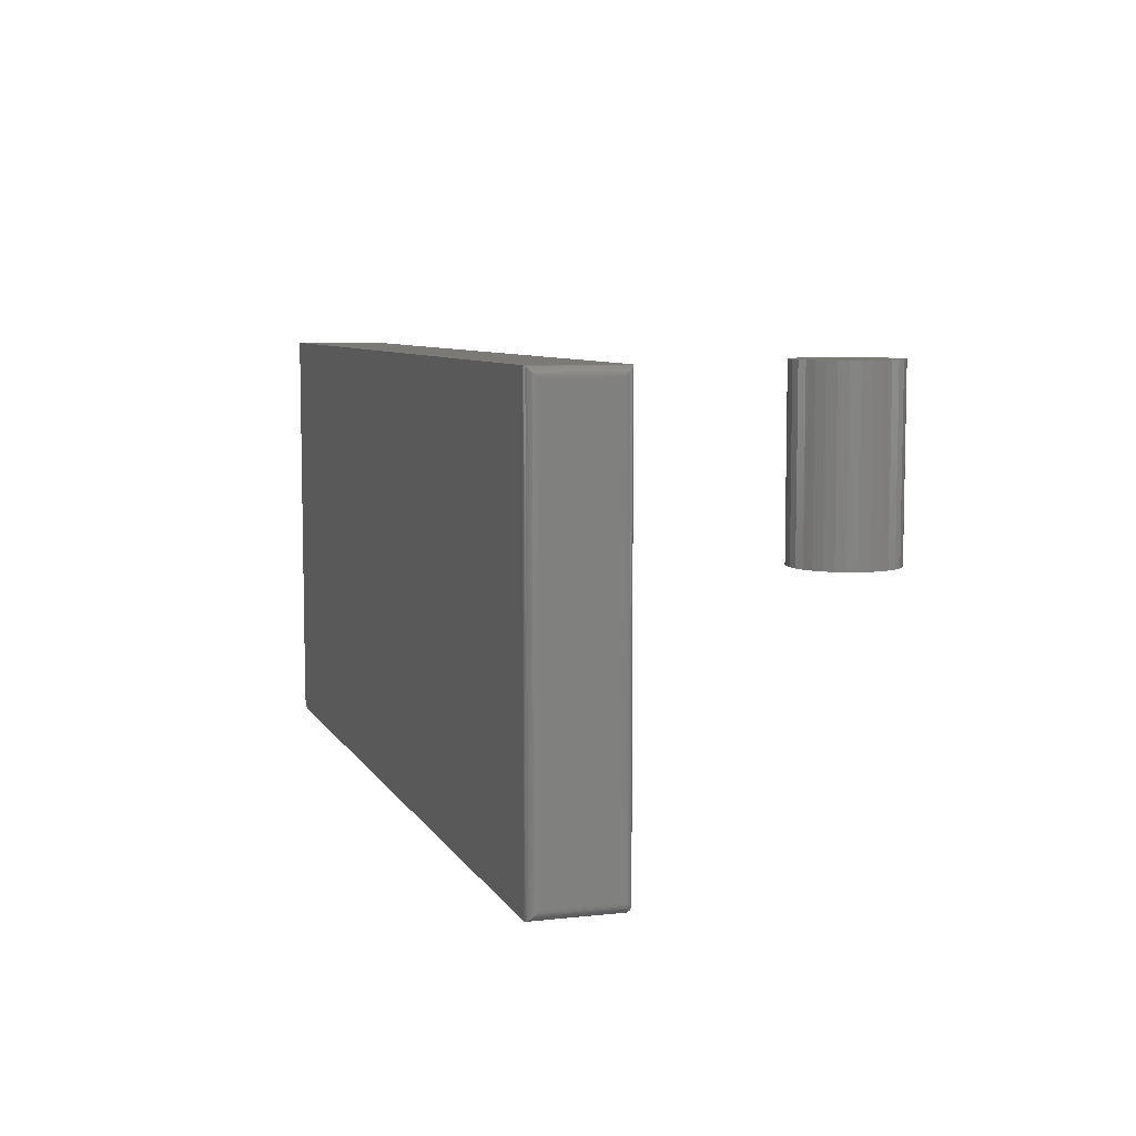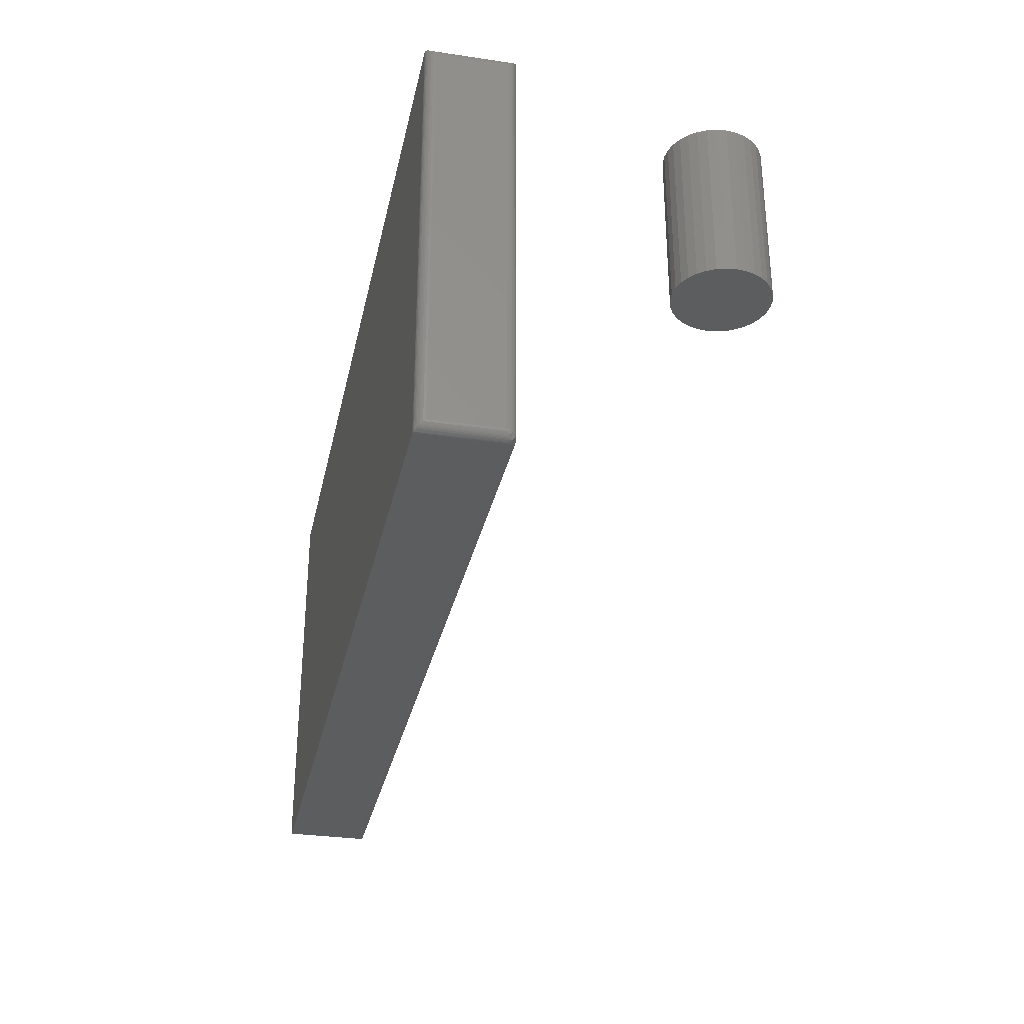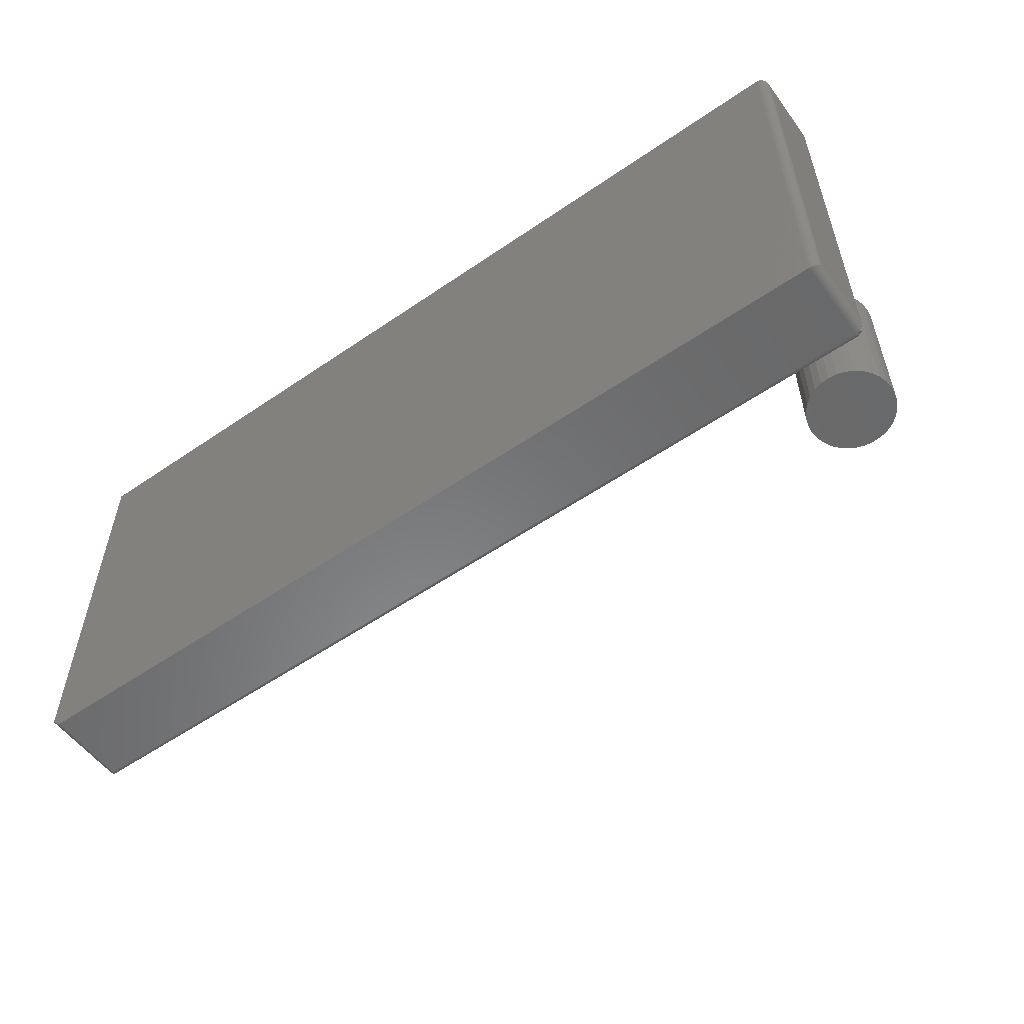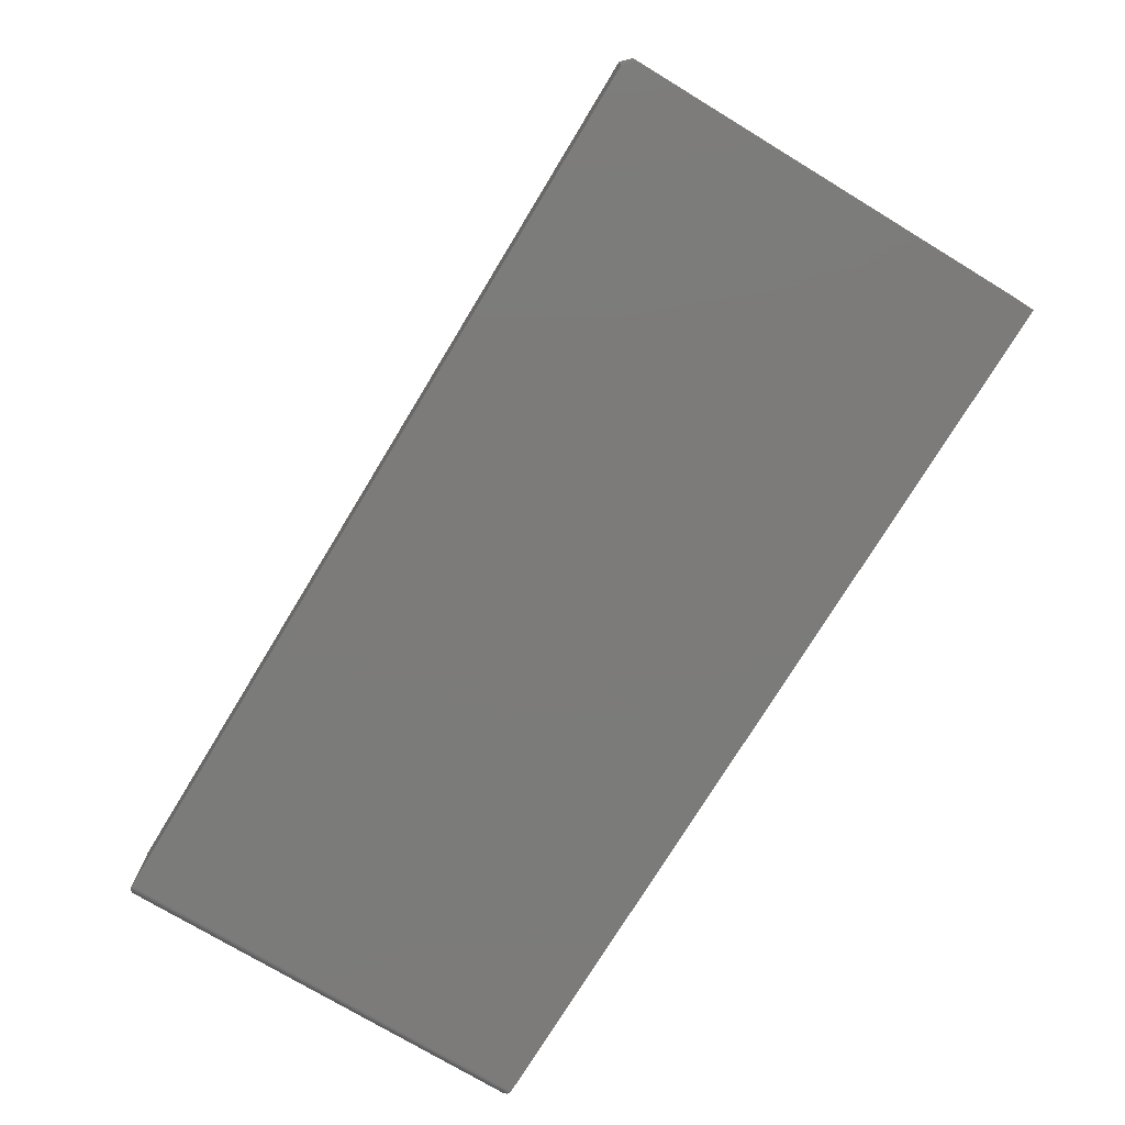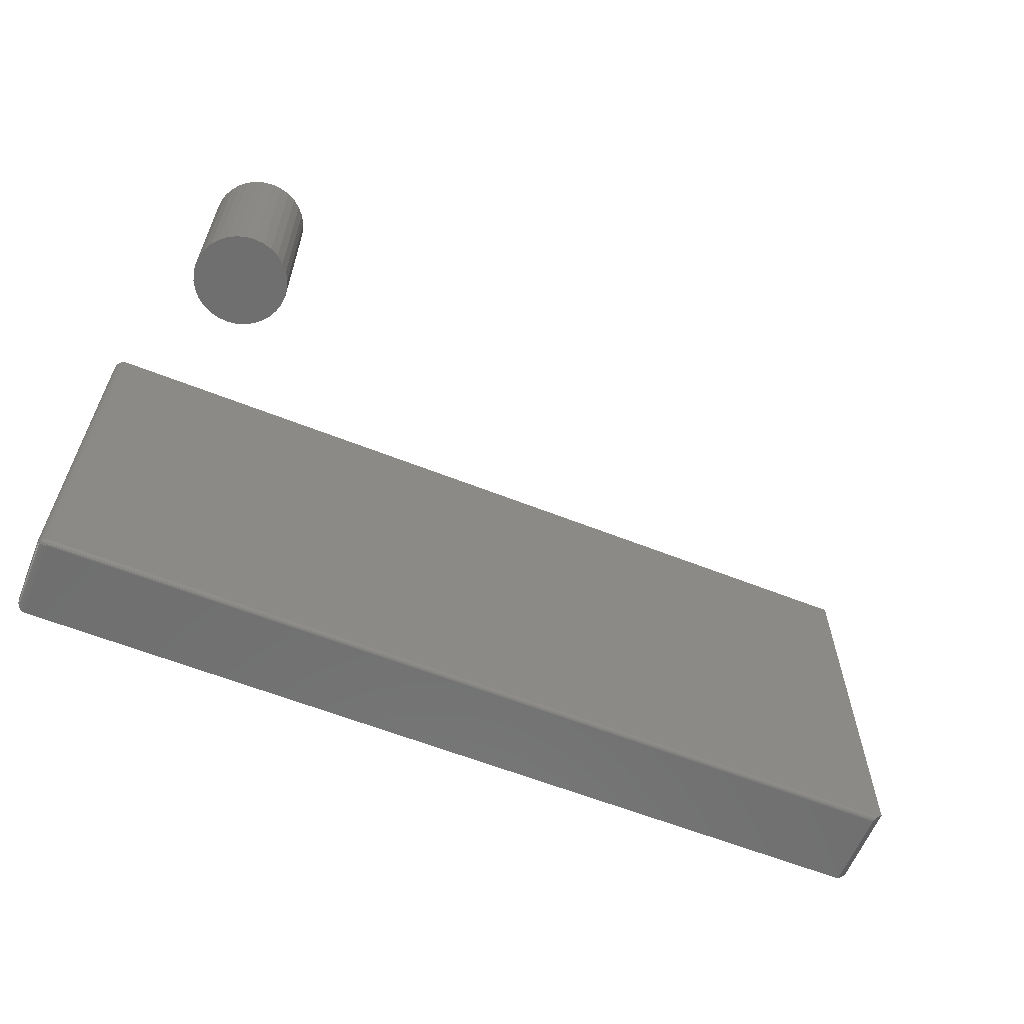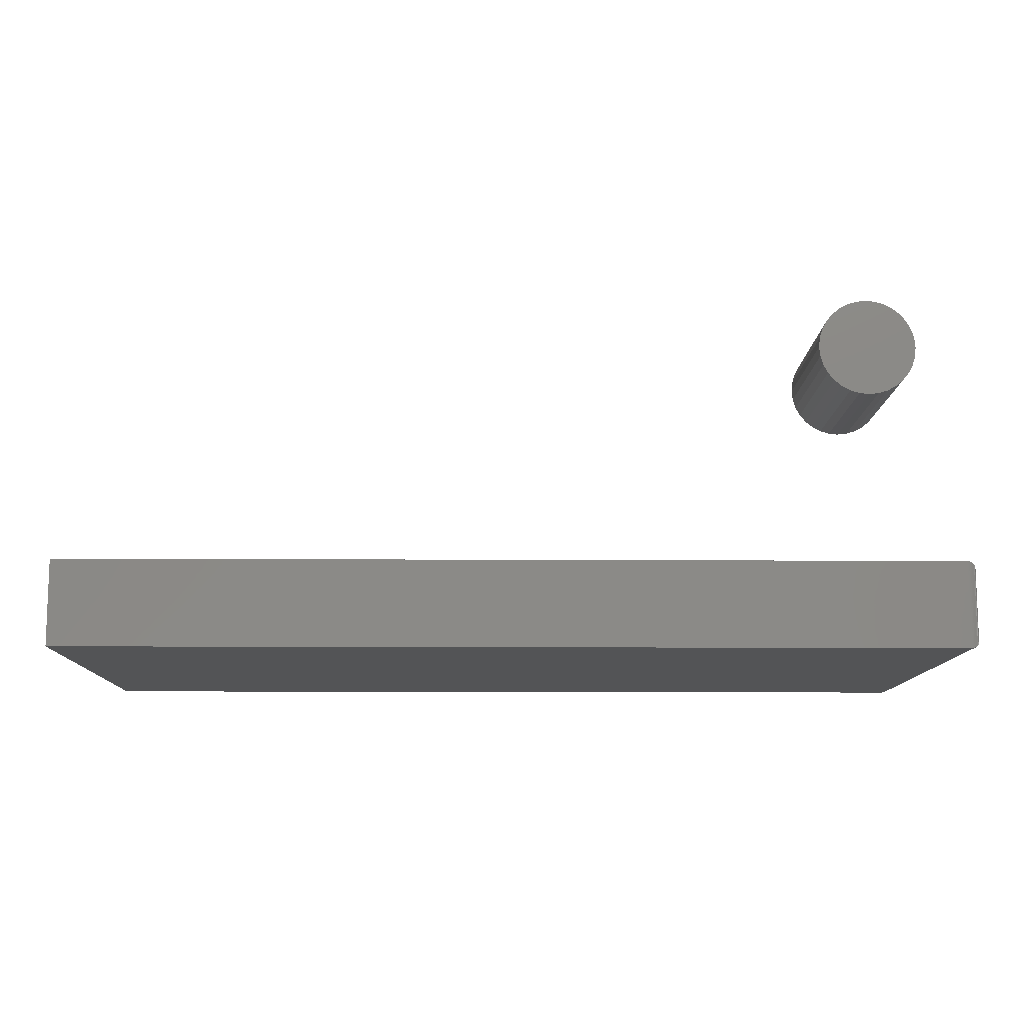
<metadata>
{"format":"stl","ext":"stl","renderer":"f3d","projection":"perspective","resolution":1024,"background":"white","views":[{"elev":7.2,"azim":-107.6,"up":"+Y"},{"elev":-31.1,"azim":-101.9,"up":"+Y"},{"elev":-55.2,"azim":-144.1,"up":"+Y"},{"elev":-74.6,"azim":58.8,"up":"+Z"},{"elev":-61.4,"azim":-21.9,"up":"+Y"},{"elev":-11.4,"azim":179.1,"up":"+Z"}]}
</metadata>
<code>
# stl→obj: 153 verts, 298 faces
v -0.6001 -0.2812 0.5102
v -0.5688 -0.2812 0.5102
v -0.5845 -0.2812 0.5118
v -0.6152 -0.2812 0.5057
v -0.5537 -0.2812 0.5057
v -0.629 -0.2812 0.4982
v -0.5399 -0.2812 0.4982
v -0.6412 -0.2812 0.4883
v -0.5277 -0.2812 0.4883
v -0.5277 -0.2812 0.3747
v -0.629 -0.2812 0.3648
v -0.5399 -0.2812 0.3648
v -0.6152 -0.2812 0.3573
v -0.5537 -0.2812 0.3573
v -0.6001 -0.2812 0.3528
v -0.5688 -0.2812 0.3528
v -0.5845 -0.2812 0.3512
v -0.5177 -0.2812 0.4761
v -0.6512 -0.2812 0.4761
v -0.5103 -0.2812 0.4622
v -0.6586 -0.2812 0.4622
v -0.5057 -0.2812 0.4472
v -0.6632 -0.2812 0.4472
v -0.5042 -0.2812 0.4315
v -0.6647 -0.2812 0.4315
v -0.5057 -0.2812 0.4158
v -0.6632 -0.2812 0.4158
v -0.5103 -0.2812 0.4008
v -0.6586 -0.2812 0.4008
v -0.5177 -0.2812 0.3869
v -0.6512 -0.2812 0.3869
v -0.6412 -0.2812 0.3747
v -0.5845 3.221e-17 0.5118
v -0.5688 3.386e-17 0.5102
v -0.6001 3.039e-17 0.5102
v -0.6152 2.846e-17 0.5057
v -0.5537 3.528e-17 0.5057
v -0.629 2.651e-17 0.4982
v -0.5399 3.641e-17 0.4982
v -0.6412 2.461e-17 0.4883
v -0.5277 3.721e-17 0.4883
v -0.5399 2.9e-17 0.3648
v -0.629 1.91e-17 0.3648
v -0.5277 3.091e-17 0.3747
v -0.6152 2.023e-17 0.3573
v -0.5537 2.705e-17 0.3573
v -0.6001 2.165e-17 0.3528
v -0.5688 2.512e-17 0.3528
v -0.5845 2.33e-17 0.3512
v -0.6412 1.83e-17 0.3747
v -0.6512 1.787e-17 0.3869
v -0.5177 3.269e-17 0.3869
v -0.6586 1.782e-17 0.4008
v -0.5103 3.428e-17 0.4008
v -0.6632 1.815e-17 0.4158
v -0.5057 3.563e-17 0.4158
v -0.6647 1.884e-17 0.4315
v -0.5042 3.667e-17 0.4315
v -0.6632 1.989e-17 0.4472
v -0.5057 3.736e-17 0.4472
v -0.6586 2.123e-17 0.4622
v -0.5103 3.769e-17 0.4622
v -0.6512 2.282e-17 0.4761
v -0.5177 3.764e-17 0.4761
v 0.7422 -0.6875 0.07179
v -0.7344 -0.689 0.07164
v 0.7408 -0.6888 0.07168
v -0.2763 -0.6875 0.07179
v -0.7344 -0.6875 0.07179
v -0.7344 -0.6905 0.0712
v 0.7397 -0.69 0.07137
v -0.7344 -0.6918 0.07048
v 0.7386 -0.6911 0.0709
v 0.7375 -0.6922 0.07025
v 0.7358 -0.6938 0.06855
v -0.7344 -0.6947 0.06697
v 0.7348 -0.6949 0.0664
v 0.7366 -0.6931 0.06947
v -0.7344 -0.693 0.0695
v -0.7344 -0.694 0.06832
v -0.7344 -0.6953 0.06398
v 0.7344 -0.6953 0.06398
v -0.7344 -0.6952 0.0655
v 0.75 -0.6797 0.07179
v 0.7344 -0.6953 -0.07031
v 0.75 -0.6797 -0.07031
v -0.7344 -0.6953 -0.07031
v -0.2763 6.048e-17 0.07179
v 0.75 1.744e-16 0.07179
v -0.75 -0.6797 0.05617
v -0.7496 -0.6834 -0.05836
v -0.7497 -0.6827 0.05768
v -0.75 -0.6797 -0.05469
v -0.749 -0.6853 0.05898
v -0.7482 -0.6869 -0.06188
v -0.7483 -0.6869 0.05976
v -0.7469 -0.689 -0.064
v -0.7474 -0.6883 0.06049
v -0.7464 -0.6897 0.06117
v -0.7453 -0.6909 -0.06589
v -0.7452 -0.6909 0.06179
v -0.7433 -0.6925 -0.0675
v -0.7439 -0.6921 0.06235
v -0.7425 -0.693 0.06283
v -0.7411 -0.6938 -0.06878
v -0.7378 -0.6949 0.06379
v -0.7394 -0.6945 0.06356
v -0.7388 -0.6947 -0.06968
v -0.7363 -0.6952 -0.07019
v -0.741 -0.6938 0.06324
v -0.7361 -0.6952 0.06393
v -0.75 -0.01562 0.05617
v -0.7497 -0.6812 0.05918
v -0.7496 -0.01195 0.05984
v -0.749 -0.6825 0.06179
v -0.7482 -0.008436 0.06336
v -0.7483 -0.6833 0.06335
v -0.7474 -0.684 0.06481
v -0.7469 -0.006313 0.06548
v -0.7464 -0.6847 0.06618
v -0.7452 -0.6853 0.06742
v -0.7453 -0.004419 0.06737
v -0.7439 -0.6859 0.06853
v -0.7433 -0.002811 0.06898
v -0.7425 -0.6864 0.0695
v -0.741 -0.6868 0.07031
v -0.7388 -0.0006303 0.07116
v -0.7394 -0.6871 0.07095
v -0.7378 -0.6873 0.07142
v -0.7363 -0.0001198 0.07167
v -0.7411 -0.001535 0.07026
v -0.7344 2.35e-17 0.07179
v -0.7361 -0.6875 0.0717
v -0.75 -0.01562 -0.05469
v -0.7435 -0.691 0.06648
v -0.7434 -0.6919 0.06534
v -0.7486 -0.6842 0.06254
v -0.7487 -0.6852 0.06166
v -0.7486 -0.6861 0.06072
v -0.743 -0.6926 0.06411
v -0.743 -0.6876 0.06904
v -0.7434 -0.6889 0.06836
v -0.7435 -0.69 0.0675
v -0.7344 1.735e-18 -0.07031
v 0.75 1.665e-16 -0.07031
v -0.7496 -0.01195 -0.05836
v -0.7411 -0.001535 -0.06878
v -0.7433 -0.002811 -0.0675
v -0.7453 -0.004419 -0.06589
v -0.7469 -0.006313 -0.064
v -0.7482 -0.008436 -0.06188
v -0.7363 -0.0001198 -0.07019
v -0.7388 -0.0006303 -0.06968
f 1 2 3
f 2 1 4
f 2 4 5
f 5 4 6
f 5 6 7
f 7 6 8
f 7 8 9
f 10 11 12
f 12 11 13
f 12 13 14
f 14 13 15
f 14 15 16
f 16 15 17
f 9 8 18
f 18 8 19
f 18 19 20
f 20 19 21
f 20 21 22
f 22 21 23
f 22 23 24
f 24 23 25
f 24 25 26
f 26 25 27
f 26 27 28
f 28 27 29
f 28 29 30
f 30 29 31
f 30 31 10
f 10 31 32
f 10 32 11
f 33 34 35
f 36 35 34
f 37 36 34
f 38 36 37
f 39 38 37
f 40 38 39
f 41 40 39
f 42 43 44
f 45 43 42
f 46 45 42
f 47 45 46
f 48 47 46
f 49 47 48
f 43 50 44
f 44 50 51
f 44 51 52
f 52 51 53
f 52 53 54
f 54 53 55
f 54 55 56
f 56 55 57
f 56 57 58
f 58 57 59
f 58 59 60
f 60 59 61
f 60 61 62
f 62 61 63
f 62 63 64
f 64 63 40
f 64 40 41
f 58 24 56
f 56 24 26
f 56 26 54
f 54 26 28
f 54 28 52
f 52 28 30
f 52 30 44
f 44 30 10
f 44 10 42
f 42 10 12
f 42 12 46
f 46 12 14
f 46 14 48
f 48 14 16
f 48 16 49
f 49 16 17
f 49 17 47
f 47 17 15
f 47 15 45
f 45 15 13
f 45 13 43
f 43 13 11
f 43 11 50
f 50 11 32
f 50 32 51
f 51 32 31
f 51 31 53
f 53 31 29
f 53 29 55
f 55 29 27
f 55 27 57
f 57 27 25
f 57 25 59
f 59 25 23
f 59 23 61
f 61 23 21
f 61 21 63
f 63 21 19
f 63 19 40
f 40 19 8
f 40 8 38
f 38 8 6
f 38 6 36
f 36 6 4
f 36 4 35
f 35 4 1
f 35 1 33
f 33 1 3
f 33 3 34
f 34 3 2
f 34 2 37
f 37 2 5
f 37 5 39
f 39 5 7
f 39 7 41
f 41 7 9
f 41 9 64
f 64 9 18
f 64 18 62
f 62 18 20
f 62 20 60
f 60 20 22
f 60 22 58
f 58 22 24
f 65 66 67
f 65 68 66
f 68 69 66
f 67 66 70
f 67 70 71
f 70 72 71
f 71 72 73
f 72 74 73
f 75 76 77
f 74 72 78
f 78 72 79
f 78 79 75
f 75 79 80
f 75 80 76
f 81 82 83
f 83 82 77
f 83 77 76
f 77 82 84
f 77 84 65
f 77 65 67
f 77 67 71
f 77 71 73
f 77 73 74
f 77 74 78
f 77 78 75
f 85 86 82
f 82 86 84
f 87 85 81
f 81 85 82
f 88 68 89
f 89 68 65
f 89 65 84
f 90 91 92
f 90 93 91
f 94 92 91
f 91 95 94
f 94 95 96
f 96 95 97
f 96 97 98
f 97 99 98
f 99 97 100
f 99 100 101
f 101 100 102
f 101 102 103
f 102 104 103
f 104 102 105
f 106 107 108
f 108 109 106
f 108 107 105
f 105 107 110
f 105 110 104
f 87 81 109
f 109 81 111
f 109 111 106
f 112 113 114
f 112 90 113
f 114 113 115
f 114 115 116
f 116 115 117
f 116 117 118
f 116 118 119
f 119 118 120
f 119 120 121
f 119 121 122
f 122 121 123
f 122 123 124
f 124 123 125
f 124 125 126
f 127 128 129
f 127 129 130
f 128 127 126
f 126 127 131
f 126 131 124
f 69 132 133
f 133 132 130
f 133 130 129
f 68 88 69
f 69 88 132
f 112 134 90
f 90 134 93
f 135 136 76
f 80 135 76
f 115 113 137
f 117 115 137
f 138 139 136
f 135 138 136
f 140 104 110
f 140 110 107
f 140 107 106
f 140 106 111
f 140 111 81
f 140 81 83
f 140 83 76
f 140 76 136
f 140 136 139
f 66 69 133
f 66 133 129
f 66 129 128
f 66 128 126
f 66 126 125
f 66 125 141
f 90 92 94
f 90 94 96
f 90 96 139
f 90 139 138
f 90 138 137
f 90 137 113
f 139 96 98
f 139 98 99
f 139 99 101
f 139 101 103
f 139 103 104
f 139 104 140
f 141 125 123
f 141 123 121
f 141 121 120
f 141 120 118
f 141 118 117
f 141 117 137
f 141 137 142
f 80 79 135
f 135 79 72
f 135 72 143
f 143 72 70
f 143 70 142
f 142 70 66
f 142 66 141
f 135 143 138
f 138 143 142
f 138 142 137
f 87 144 85
f 85 144 145
f 85 145 86
f 145 89 86
f 86 89 84
f 132 88 144
f 144 88 89
f 144 89 145
f 93 146 91
f 93 134 146
f 147 102 148
f 148 102 100
f 148 100 149
f 149 100 97
f 149 97 150
f 150 97 95
f 150 95 151
f 151 95 91
f 151 91 146
f 144 87 152
f 152 87 109
f 152 109 153
f 153 109 108
f 153 108 147
f 147 108 105
f 147 105 102
f 134 114 146
f 134 112 114
f 131 148 124
f 124 148 149
f 124 149 122
f 122 149 150
f 122 150 119
f 119 150 151
f 119 151 116
f 116 151 146
f 116 146 114
f 132 144 130
f 130 144 152
f 130 152 127
f 127 152 153
f 127 153 131
f 131 153 147
f 131 147 148

</code>
